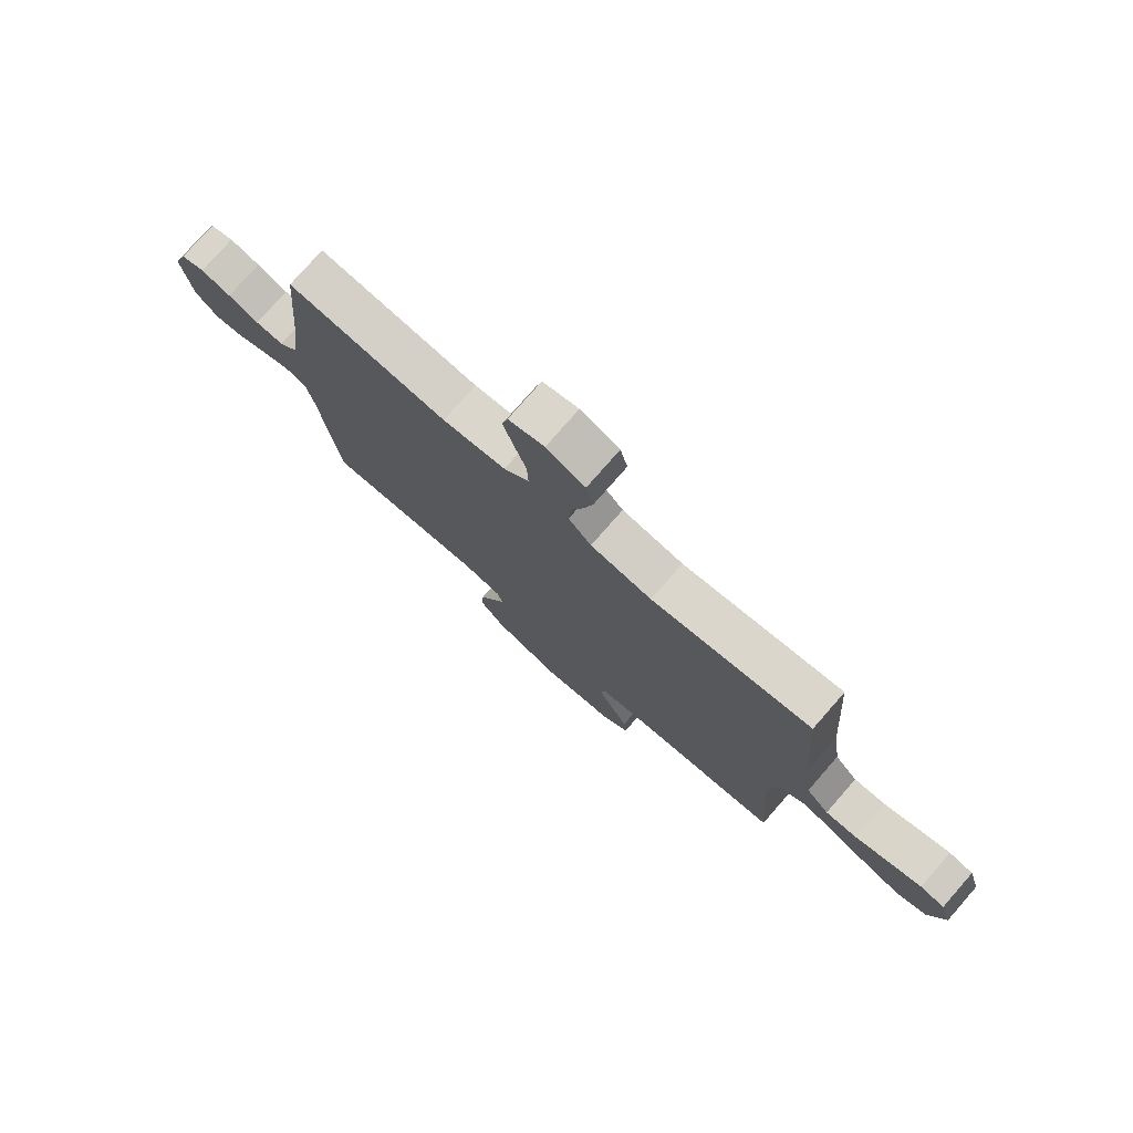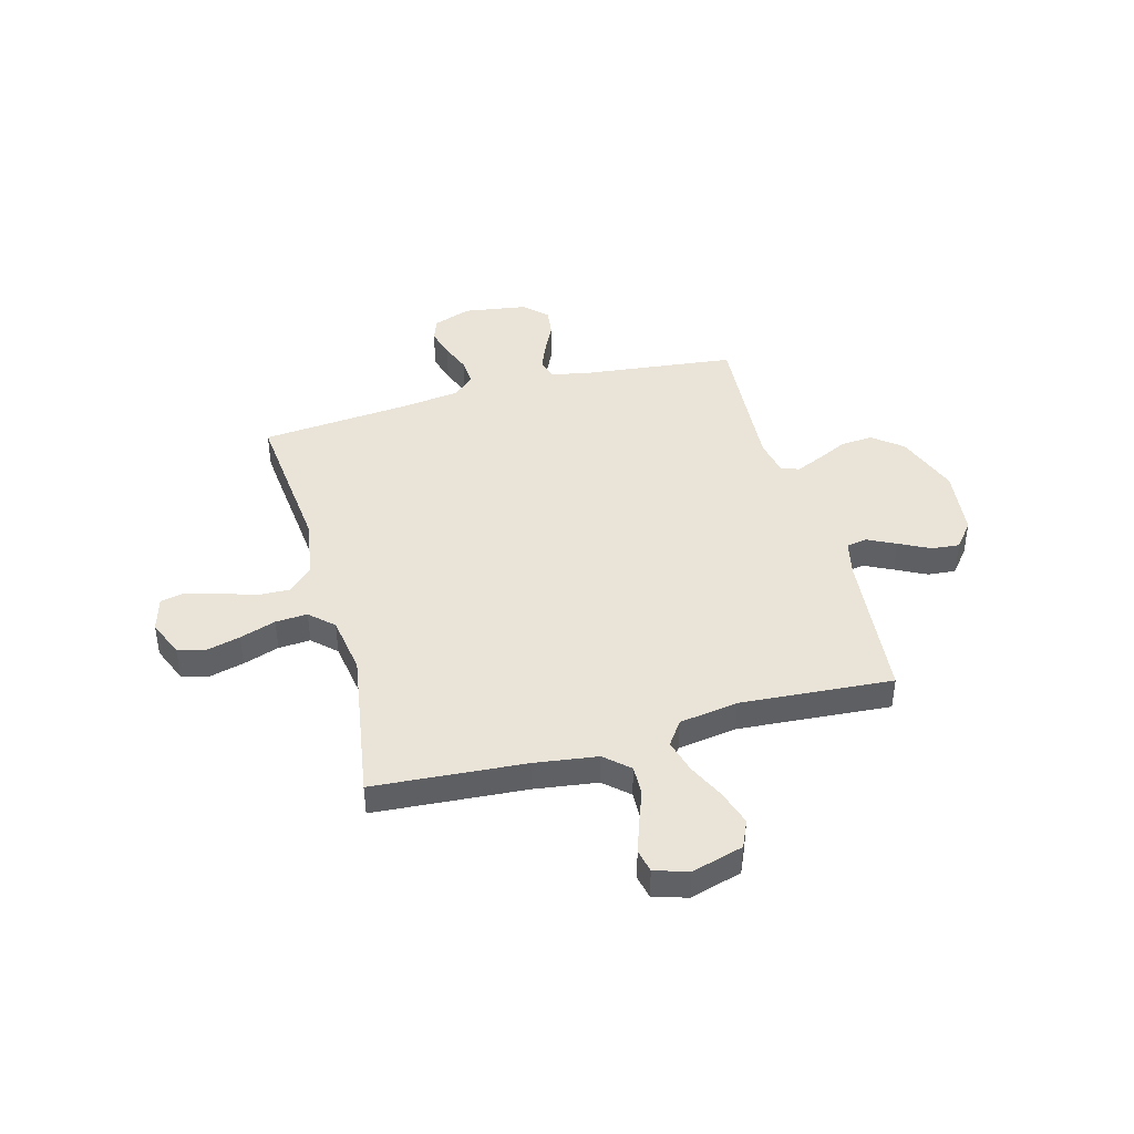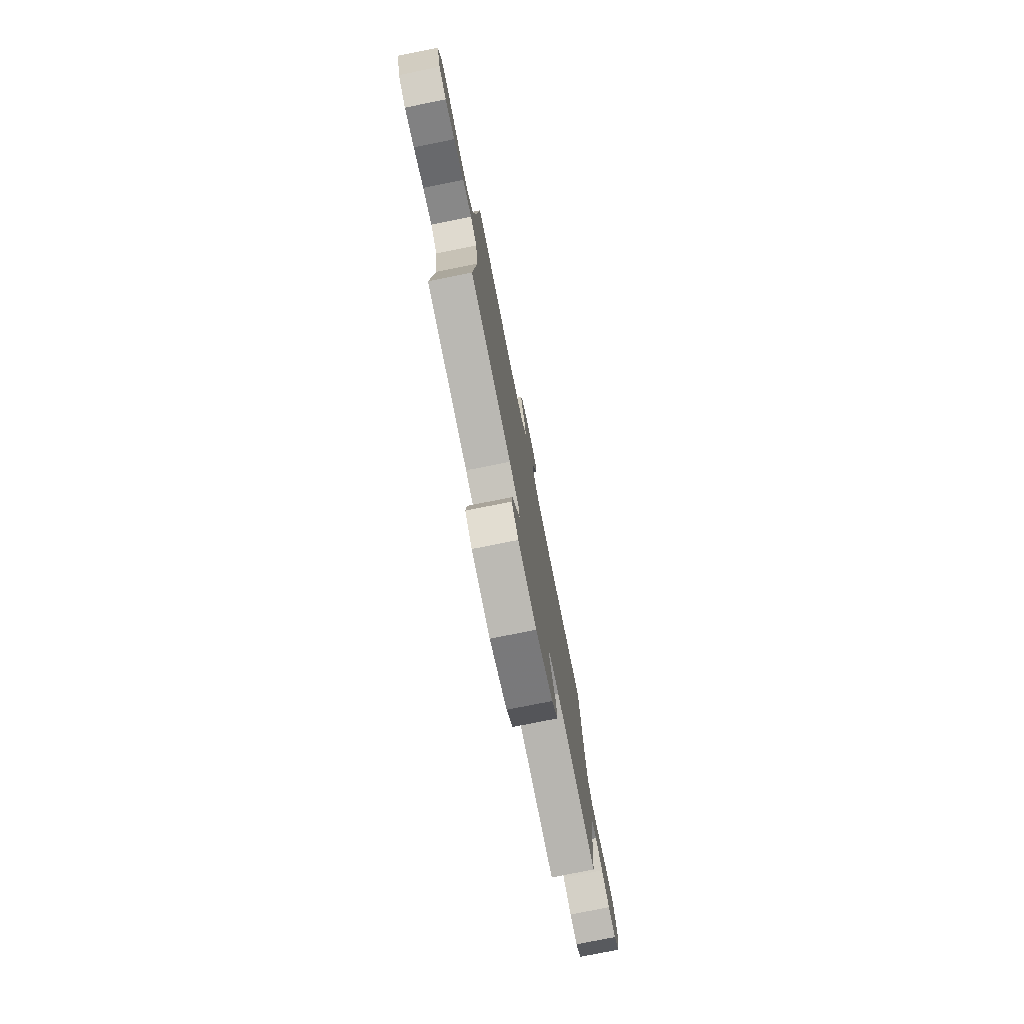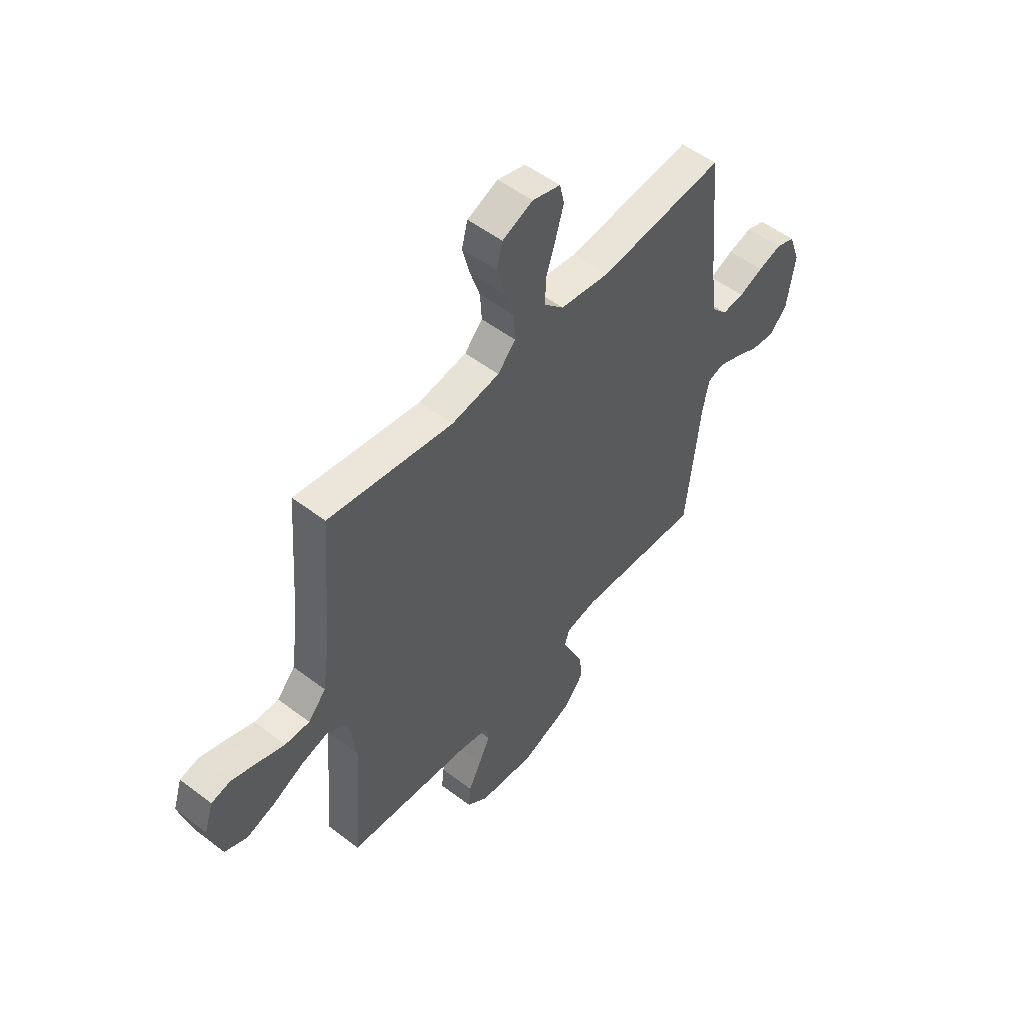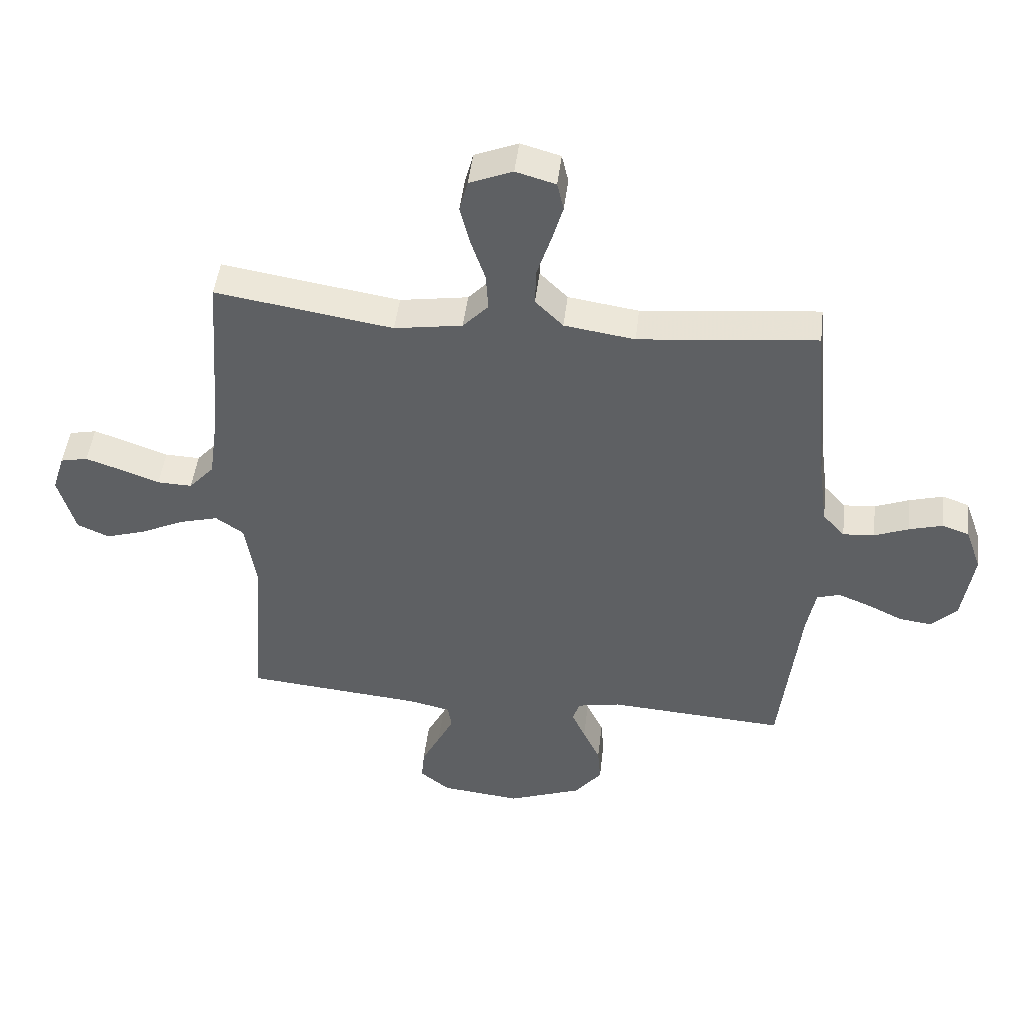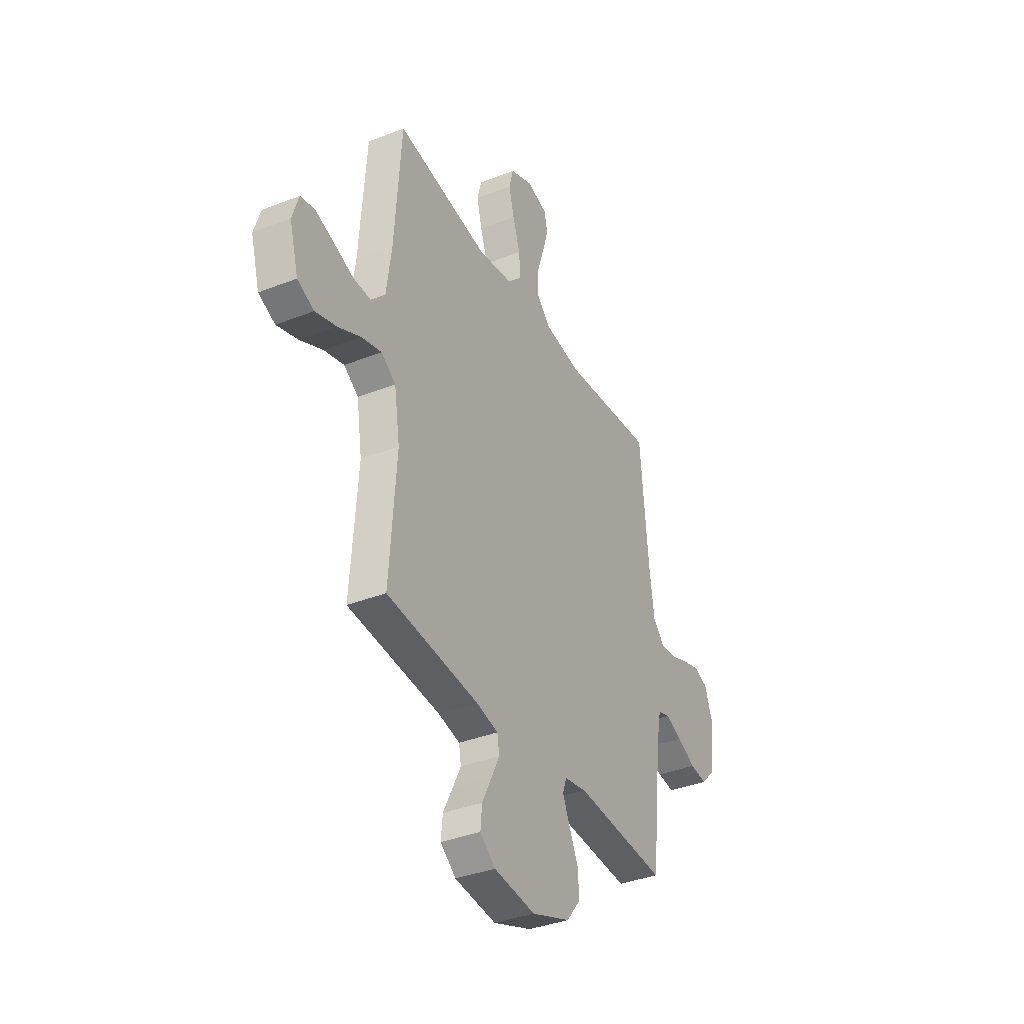
<metadata>
{"format":"obj","ext":"obj","renderer":"f3d","projection":"perspective","resolution":1024,"background":"white","views":[{"elev":77.1,"azim":41.2,"up":"+Z"},{"elev":42.9,"azim":74.8,"up":"+Y"},{"elev":-77.6,"azim":101.3,"up":"+Z"},{"elev":52.6,"azim":129.4,"up":"+Z"},{"elev":46.8,"azim":-173.3,"up":"+Z"},{"elev":-36.8,"azim":116.9,"up":"+Z"}]}
</metadata>
<code>
v -0.5 0.07 0.5
v -0.2 0.07 0.47
v -0.081 0.07 0.488
v -0.034 0.07 0.535
v -0.036 0.07 0.599
v -0.059 0.07 0.669
v -0.078 0.07 0.734
v -0.067 0.07 0.782
v 0 0.07 0.801
v 0.073 0.07 0.771
v 0.087 0.07 0.717
v 0.07 0.07 0.65
v 0.046 0.07 0.579
v 0.042 0.07 0.516
v 0.085 0.07 0.47
v 0.2 0.07 0.452
v 0.5 0.07 0.5
v 0.522 0.07 0.2
v 0.539 0.07 0.077
v 0.582 0.07 0.029
v 0.641 0.07 0.031
v 0.706 0.07 0.055
v 0.767 0.07 0.076
v 0.813 0.07 0.066
v 0.834 0.07 0
v 0.805 0.07 -0.102
v 0.751 0.07 -0.126
v 0.682 0.07 -0.104
v 0.609 0.07 -0.069
v 0.543 0.07 -0.051
v 0.496 0.07 -0.084
v 0.478 0.07 -0.2
v 0.5 0.07 -0.5
v 0.2 0.07 -0.528
v 0.129 0.07 -0.544
v 0.122 0.07 -0.585
v 0.149 0.07 -0.64
v 0.18 0.07 -0.701
v 0.185 0.07 -0.756
v 0.135 0.07 -0.796
v 0 0.07 -0.811
v -0.126 0.07 -0.764
v -0.172 0.07 -0.706
v -0.167 0.07 -0.643
v -0.138 0.07 -0.582
v -0.115 0.07 -0.53
v -0.127 0.07 -0.494
v -0.2 0.07 -0.48
v -0.5 0.07 -0.5
v -0.534 0.07 -0.2
v -0.549 0.07 -0.123
v -0.588 0.07 -0.111
v -0.642 0.07 -0.133
v -0.702 0.07 -0.162
v -0.757 0.07 -0.169
v -0.8 0.07 -0.125
v -0.819 0.07 0
v -0.792 0.07 0.075
v -0.747 0.07 0.091
v -0.69 0.07 0.075
v -0.632 0.07 0.052
v -0.579 0.07 0.048
v -0.542 0.07 0.089
v -0.527 0.07 0.2
v -0.5 0 0.5
v -0.2 0 0.47
v -0.081 0 0.488
v -0.034 0 0.535
v -0.036 0 0.599
v -0.059 0 0.669
v -0.078 0 0.734
v -0.067 0 0.782
v 0 0 0.801
v 0.073 0 0.771
v 0.087 0 0.717
v 0.07 0 0.65
v 0.046 0 0.579
v 0.042 0 0.516
v 0.085 0 0.47
v 0.2 0 0.452
v 0.5 0 0.5
v 0.522 0 0.2
v 0.539 0 0.077
v 0.582 0 0.029
v 0.641 0 0.031
v 0.706 0 0.055
v 0.767 0 0.076
v 0.813 0 0.066
v 0.834 0 0
v 0.805 0 -0.102
v 0.751 0 -0.126
v 0.682 0 -0.104
v 0.609 0 -0.069
v 0.543 0 -0.051
v 0.496 0 -0.084
v 0.478 0 -0.2
v 0.5 0 -0.5
v 0.2 0 -0.528
v 0.129 0 -0.544
v 0.122 0 -0.585
v 0.149 0 -0.64
v 0.18 0 -0.701
v 0.185 0 -0.756
v 0.135 0 -0.796
v 0 0 -0.811
v -0.126 0 -0.764
v -0.172 0 -0.706
v -0.167 0 -0.643
v -0.138 0 -0.582
v -0.115 0 -0.53
v -0.127 0 -0.494
v -0.2 0 -0.48
v -0.5 0 -0.5
v -0.534 0 -0.2
v -0.549 0 -0.123
v -0.588 0 -0.111
v -0.642 0 -0.133
v -0.702 0 -0.162
v -0.757 0 -0.169
v -0.8 0 -0.125
v -0.819 0 0
v -0.792 0 0.075
v -0.747 0 0.091
v -0.69 0 0.075
v -0.632 0 0.052
v -0.579 0 0.048
v -0.542 0 0.089
v -0.527 0 0.2
f 58 59 60 61
f 56 57 58 61
f 56 61 62
f 53 54 55 56
f 52 53 56 62
f 51 52 62 63
f 48 49 50
f 47 48 50 51
f 42 43 44 45
f 42 45 46
f 41 42 46
f 40 41 46 47
f 37 38 39 40
f 36 37 40 47
f 32 33 34
f 31 32 34 35
f 26 27 28 29
f 26 29 30
f 25 26 30
f 24 25 30
f 21 22 23 24
f 21 24 30
f 20 21 30 31
f 16 17 18
f 15 16 18 19
f 10 11 12 13
f 8 9 10 13
f 8 13 14
f 5 6 7 8
f 5 8 14
f 4 5 14 15
f 64 1 2
f 64 2 3
f 63 64 3
f 51 63 3
f 35 36 47 51
f 20 31 35 51
f 15 19 20 51
f 3 4 15 51
f 125 124 123 122
f 125 122 121 120
f 126 125 120
f 120 119 118 117
f 126 120 117 116
f 127 126 116 115
f 114 113 112
f 115 114 112 111
f 109 108 107 106
f 110 109 106
f 110 106 105
f 111 110 105 104
f 104 103 102 101
f 111 104 101 100
f 98 97 96
f 99 98 96 95
f 93 92 91 90
f 94 93 90
f 94 90 89
f 94 89 88
f 88 87 86 85
f 94 88 85
f 95 94 85 84
f 82 81 80
f 83 82 80 79
f 77 76 75 74
f 77 74 73 72
f 78 77 72
f 72 71 70 69
f 78 72 69
f 79 78 69 68
f 66 65 128
f 67 66 128
f 67 128 127
f 67 127 115
f 115 111 100 99
f 115 99 95 84
f 115 84 83 79
f 115 79 68 67
f 1 65 66 2
f 2 66 67 3
f 3 67 68 4
f 4 68 69 5
f 5 69 70 6
f 6 70 71 7
f 7 71 72 8
f 8 72 73 9
f 9 73 74 10
f 10 74 75 11
f 11 75 76 12
f 12 76 77 13
f 13 77 78 14
f 14 78 79 15
f 15 79 80 16
f 16 80 81 17
f 17 81 82 18
f 18 82 83 19
f 19 83 84 20
f 20 84 85 21
f 21 85 86 22
f 22 86 87 23
f 23 87 88 24
f 24 88 89 25
f 25 89 90 26
f 26 90 91 27
f 27 91 92 28
f 28 92 93 29
f 29 93 94 30
f 30 94 95 31
f 31 95 96 32
f 32 96 97 33
f 33 97 98 34
f 34 98 99 35
f 35 99 100 36
f 36 100 101 37
f 37 101 102 38
f 38 102 103 39
f 39 103 104 40
f 40 104 105 41
f 41 105 106 42
f 42 106 107 43
f 43 107 108 44
f 44 108 109 45
f 45 109 110 46
f 46 110 111 47
f 47 111 112 48
f 48 112 113 49
f 49 113 114 50
f 50 114 115 51
f 51 115 116 52
f 52 116 117 53
f 53 117 118 54
f 54 118 119 55
f 55 119 120 56
f 56 120 121 57
f 57 121 122 58
f 58 122 123 59
f 59 123 124 60
f 60 124 125 61
f 61 125 126 62
f 62 126 127 63
f 63 127 128 64
f 64 128 65 1

</code>
